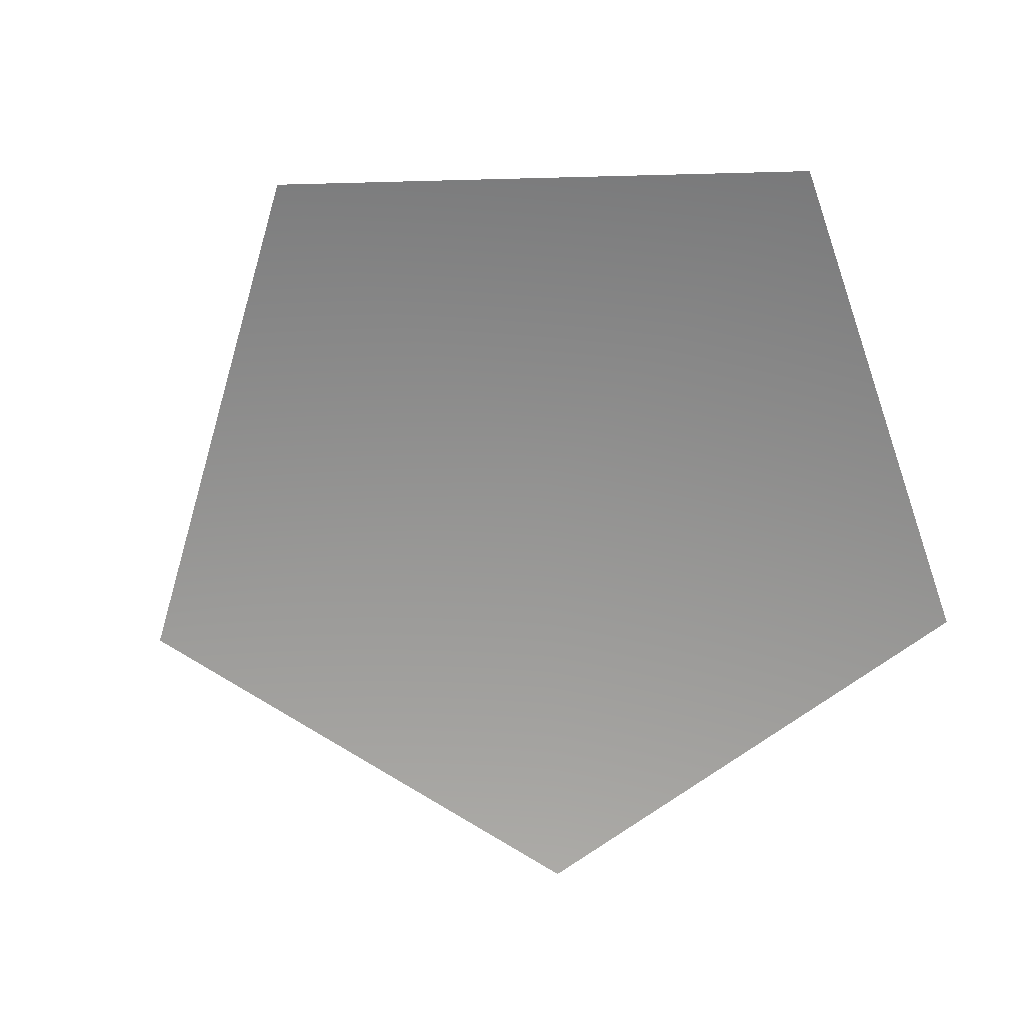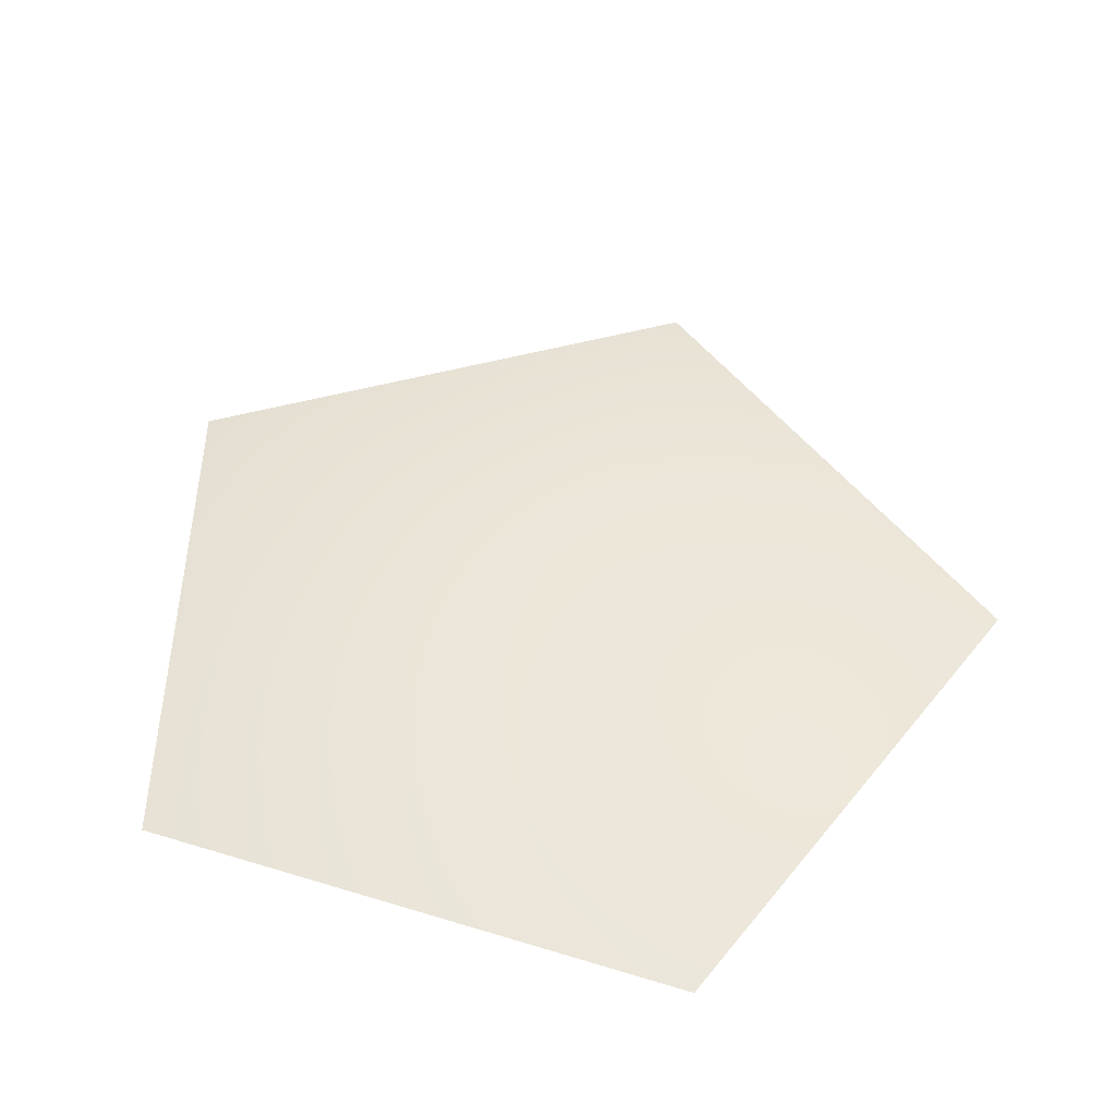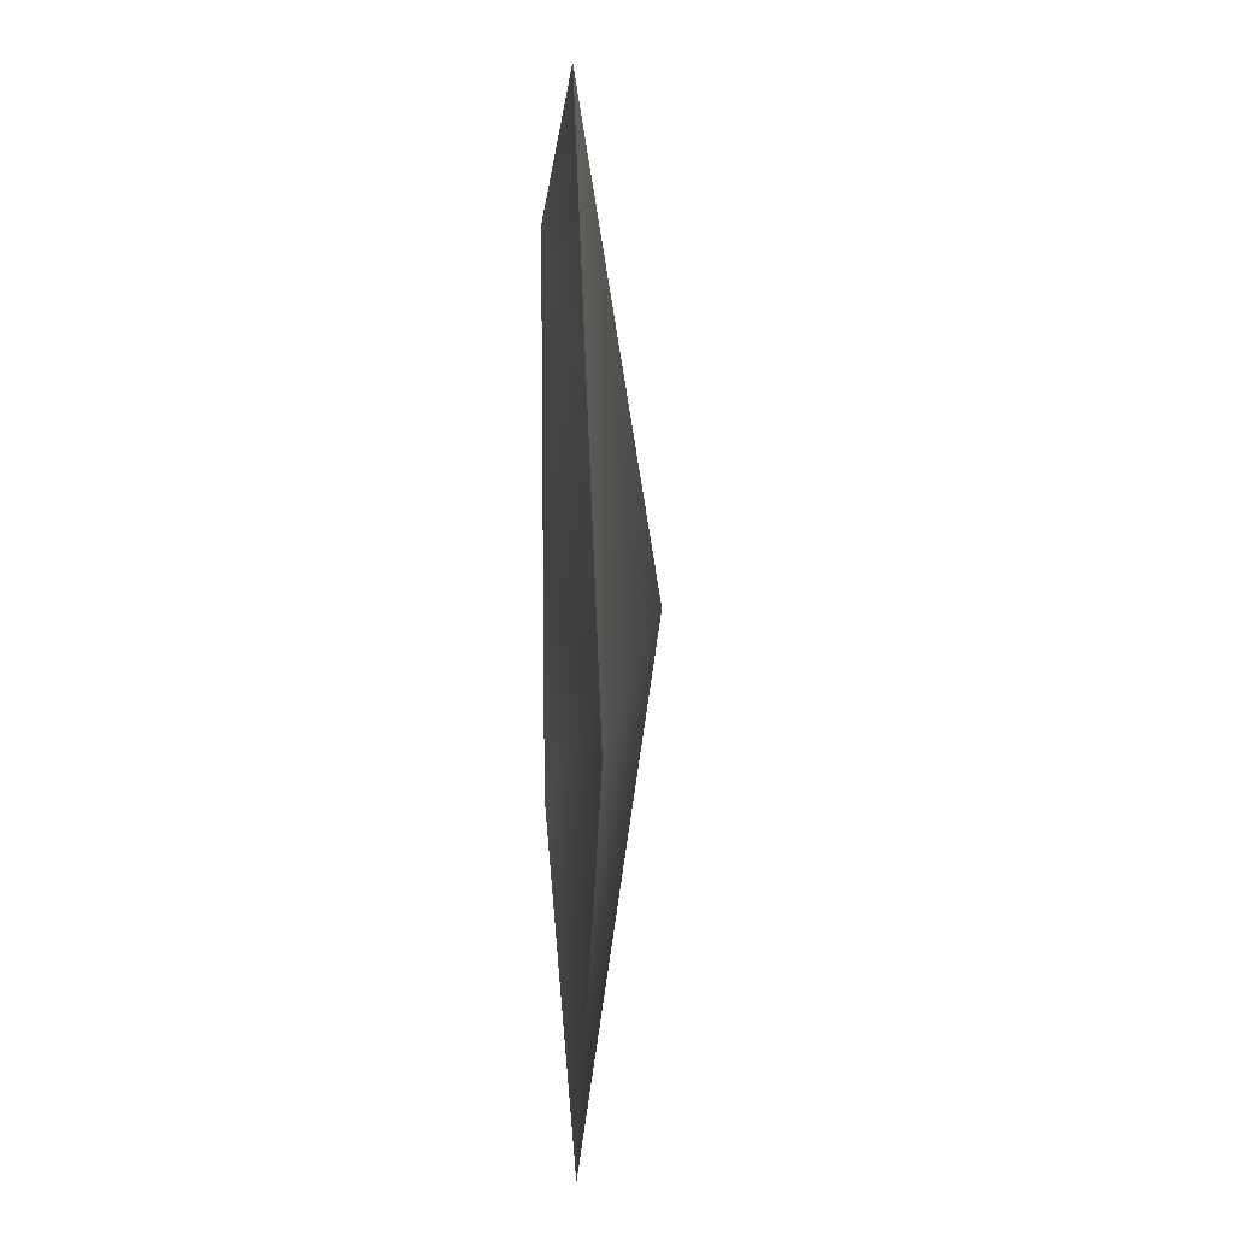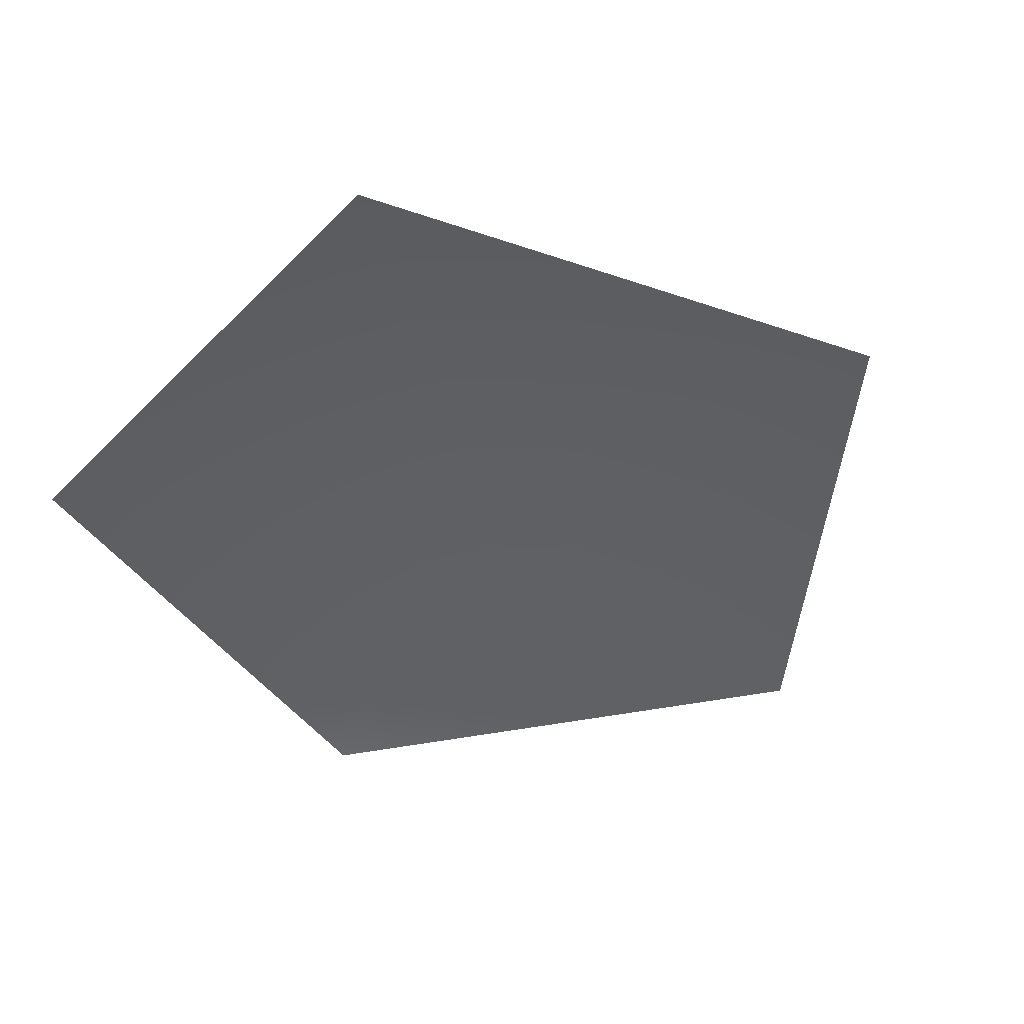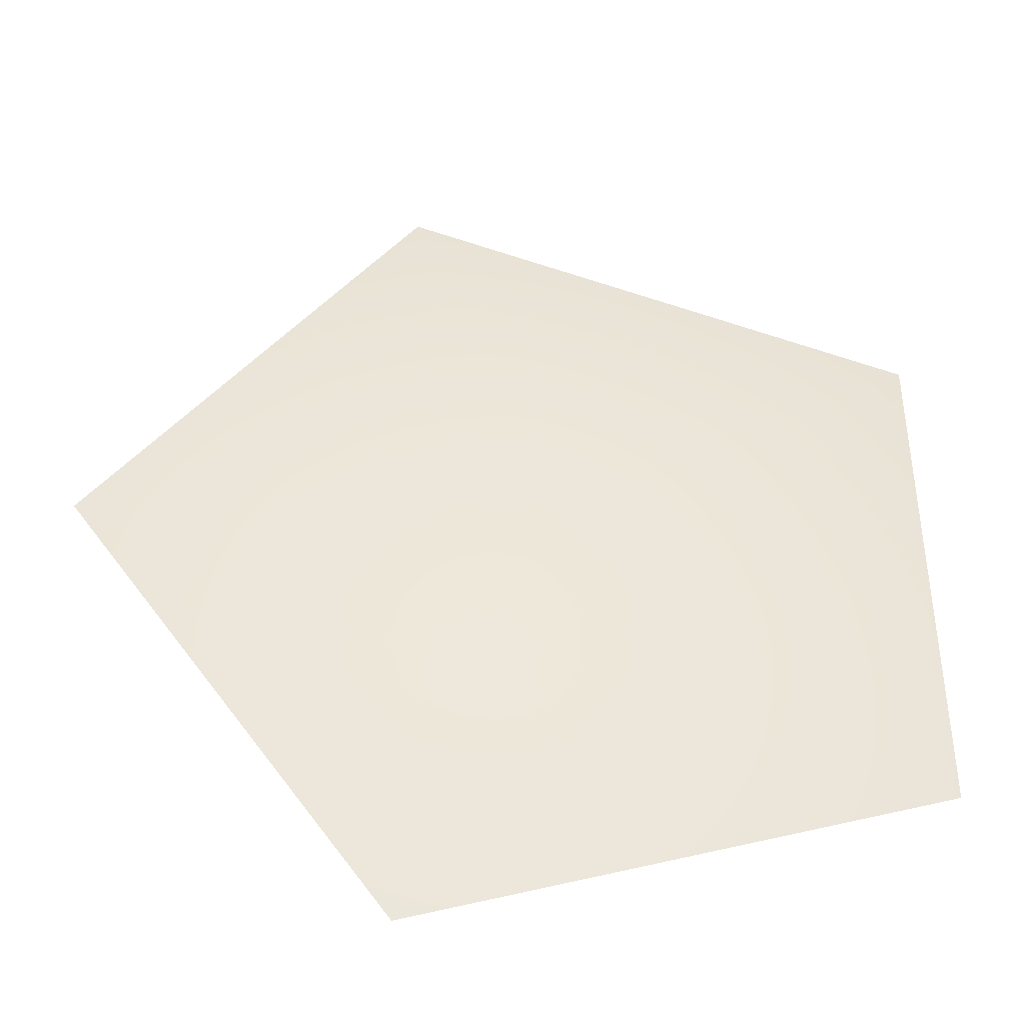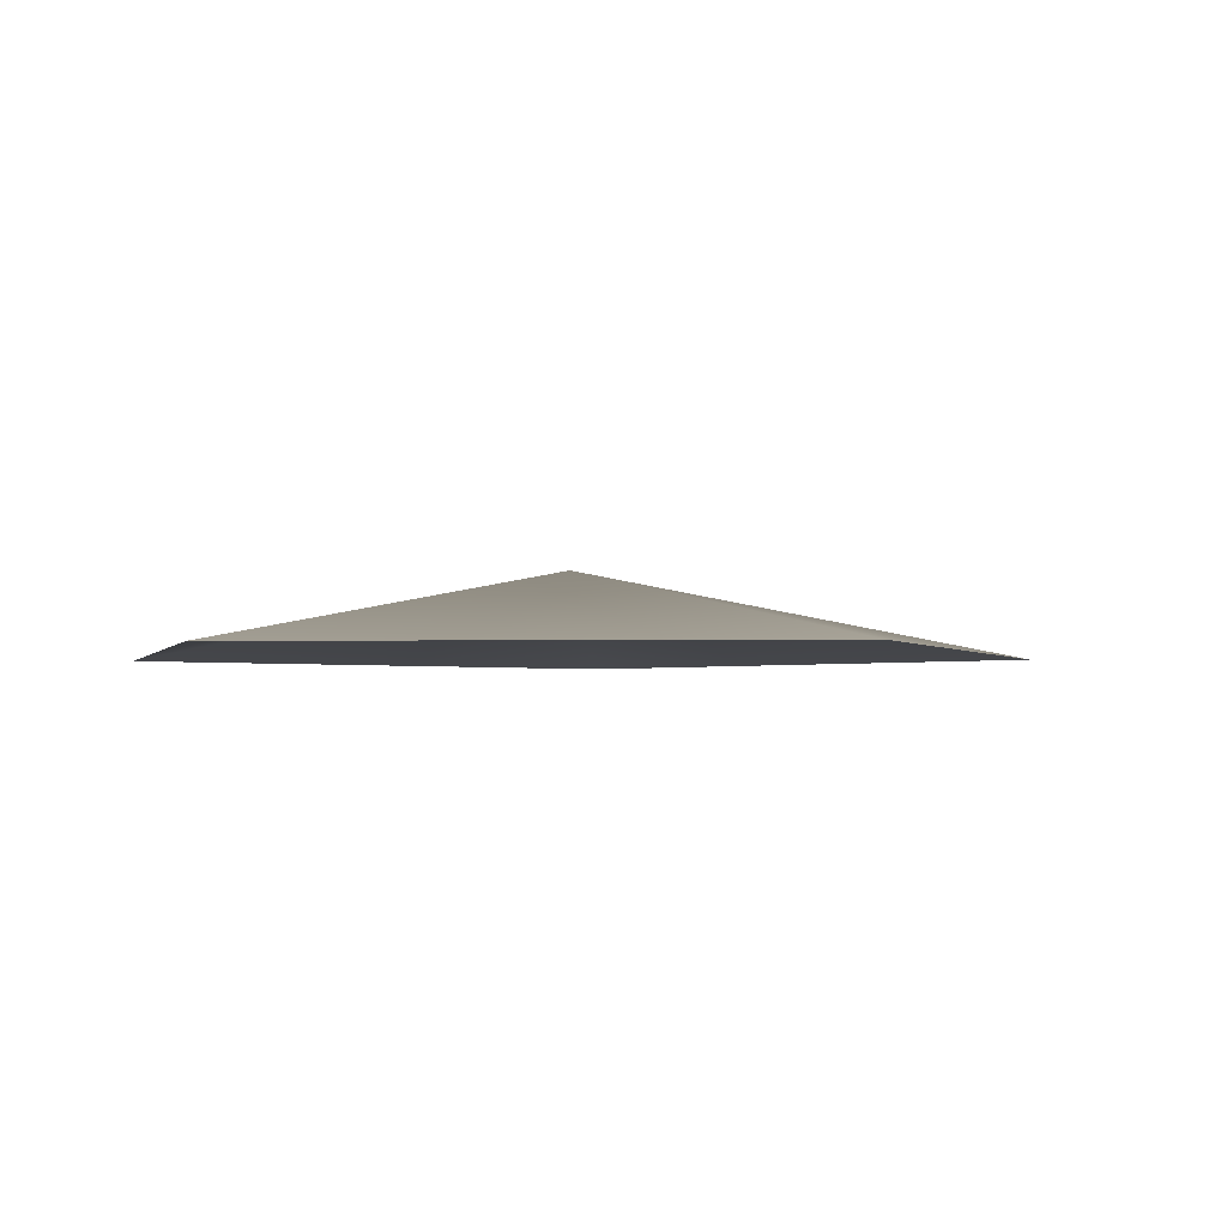
<metadata>
{"format":"obj","ext":"obj","renderer":"f3d","projection":"perspective","resolution":1024,"background":"white","views":[{"elev":-66.6,"azim":-160.5,"up":"+Y"},{"elev":48.5,"azim":-71.1,"up":"+Y"},{"elev":13.0,"azim":85.9,"up":"+Z"},{"elev":-42.9,"azim":-40.2,"up":"+Y"},{"elev":-41.5,"azim":173.4,"up":"+Z"},{"elev":-2.8,"azim":-15.0,"up":"+Y"}]}
</metadata>
<code>
g default
v 39.37 0.2018 -0.1473
v 12.13 0.2018 -37.63
v -31.93 0.2018 -23.32
v -31.93 0.2018 23.02
v 12.13 0.2018 37.34
v 0.2214 6.946 -0.4045
g TR_Seastar
f 6 4 5
f 6 5 1
f 2 3 6
f 2 6 1
f 3 4 6

</code>
